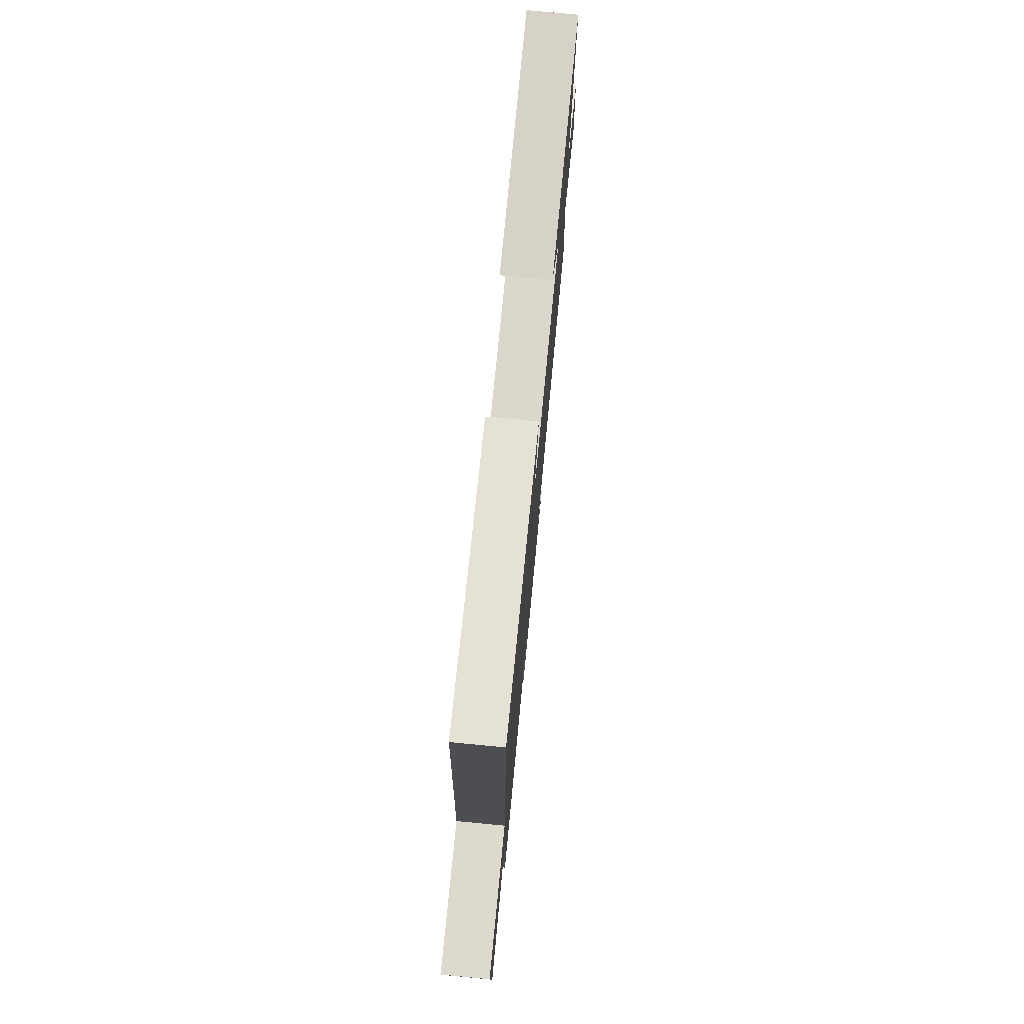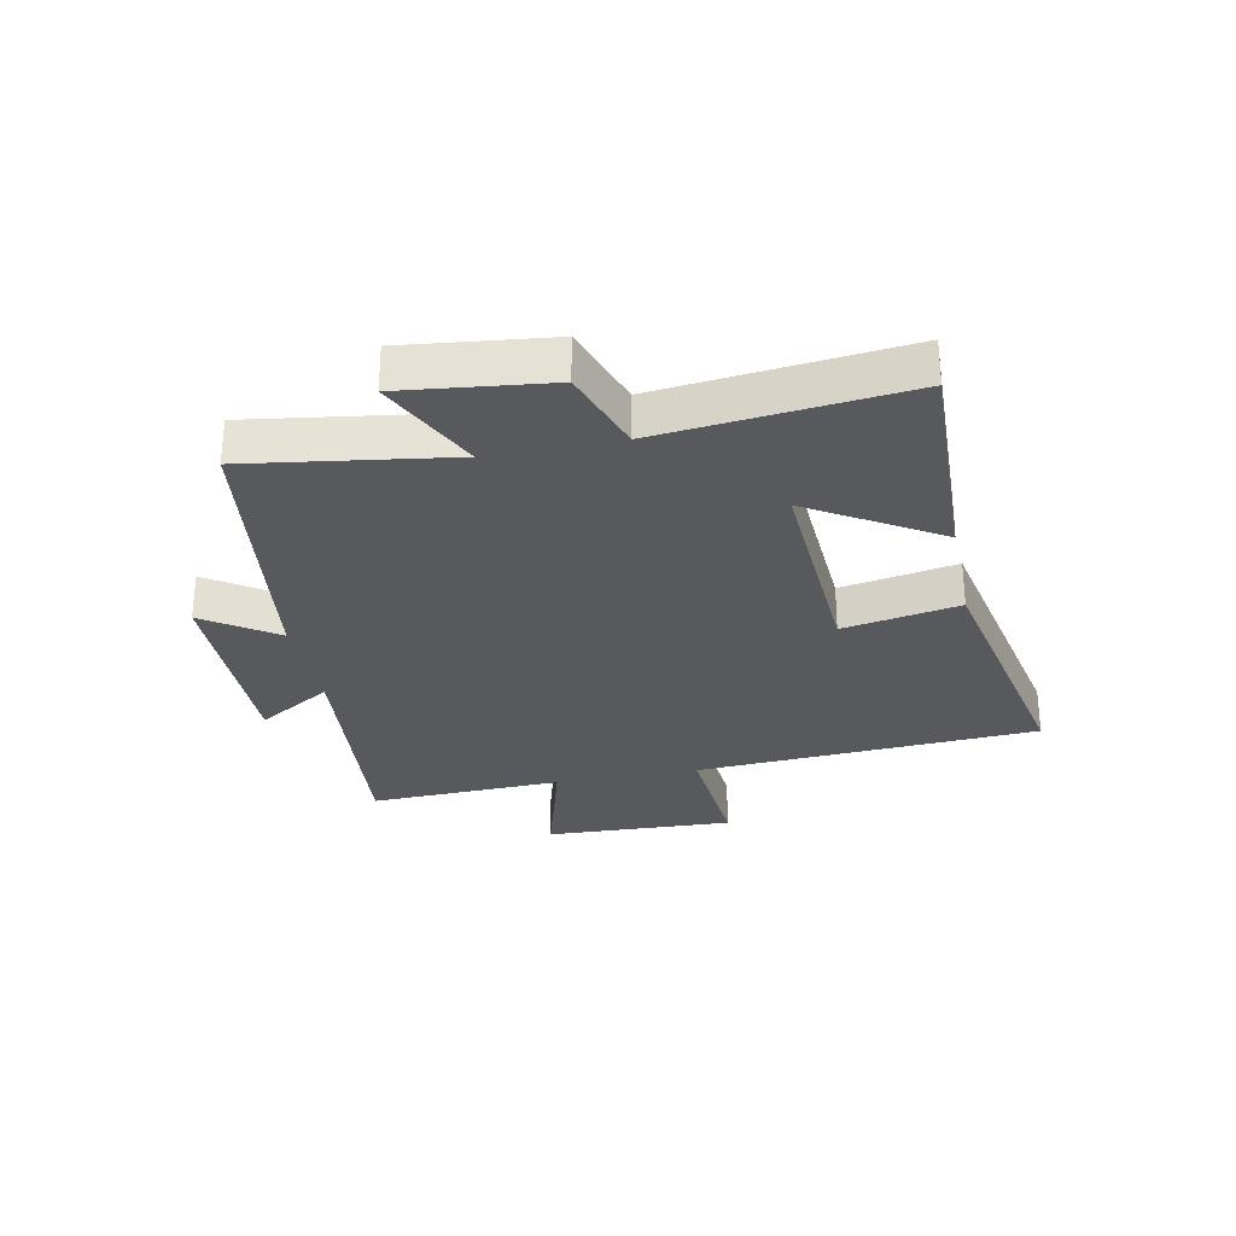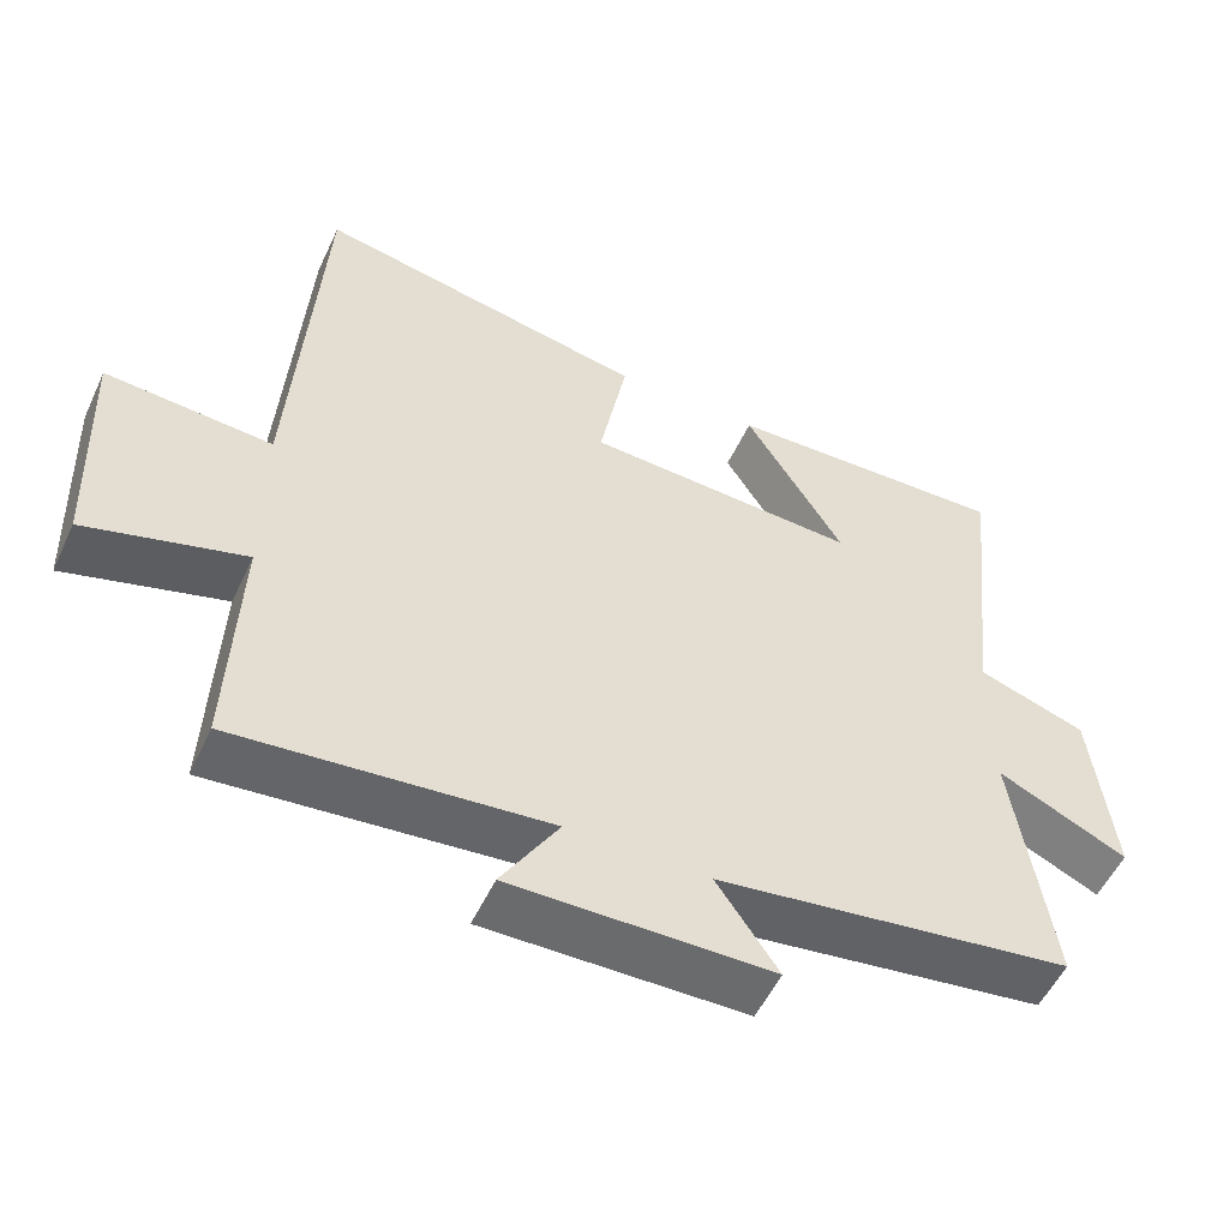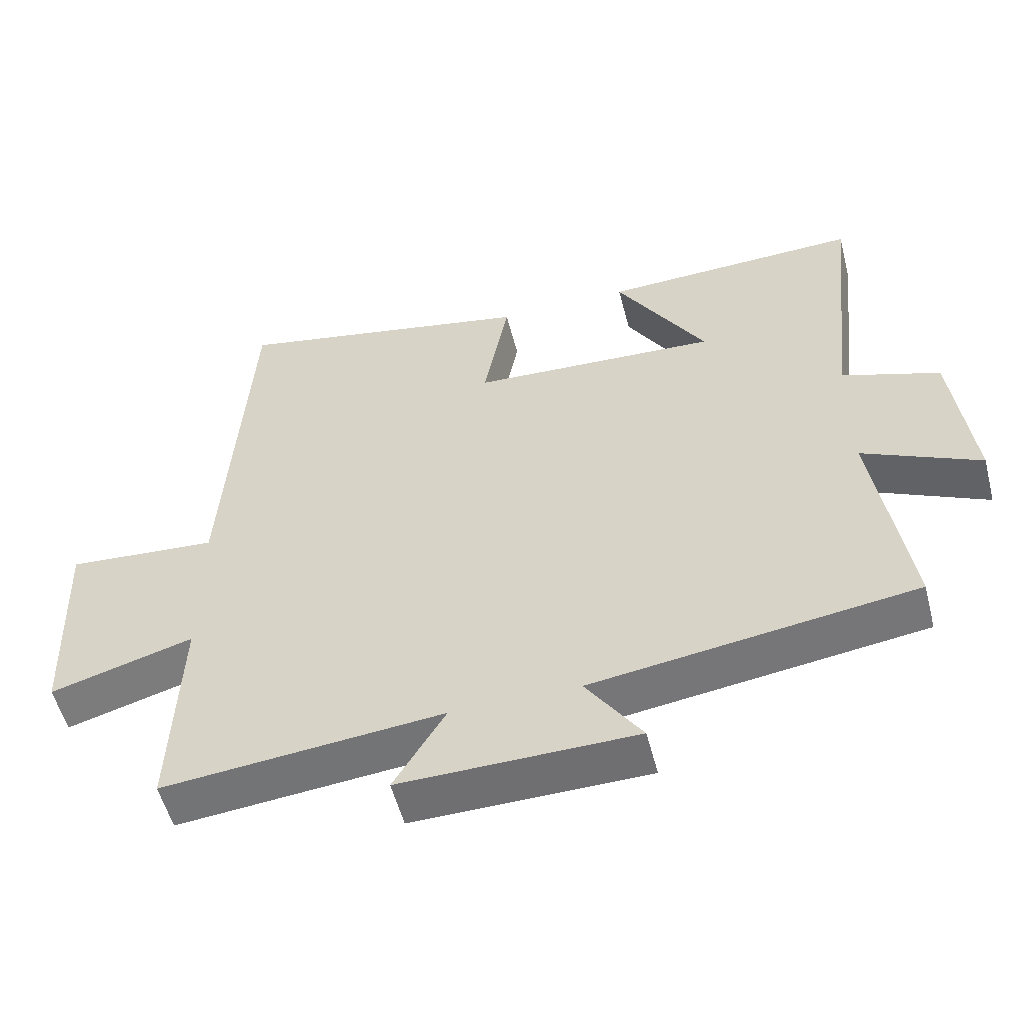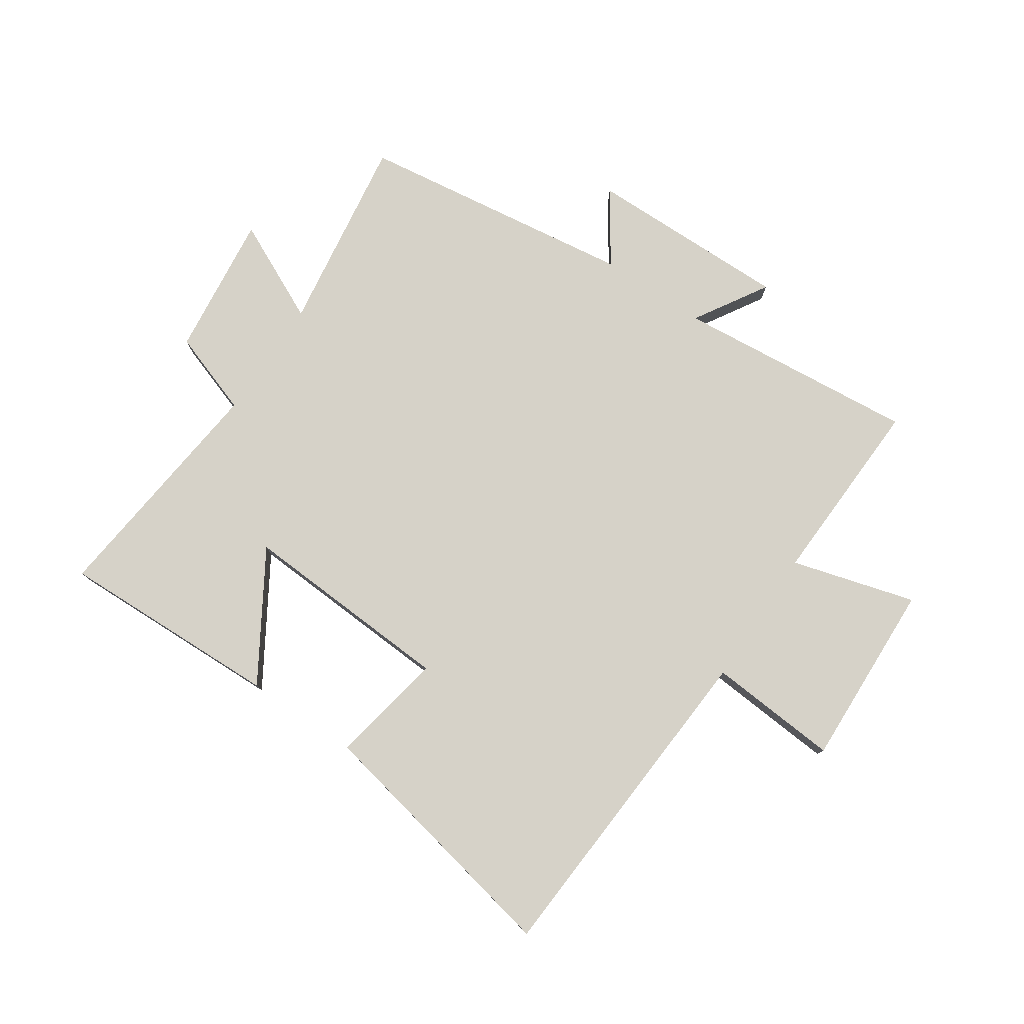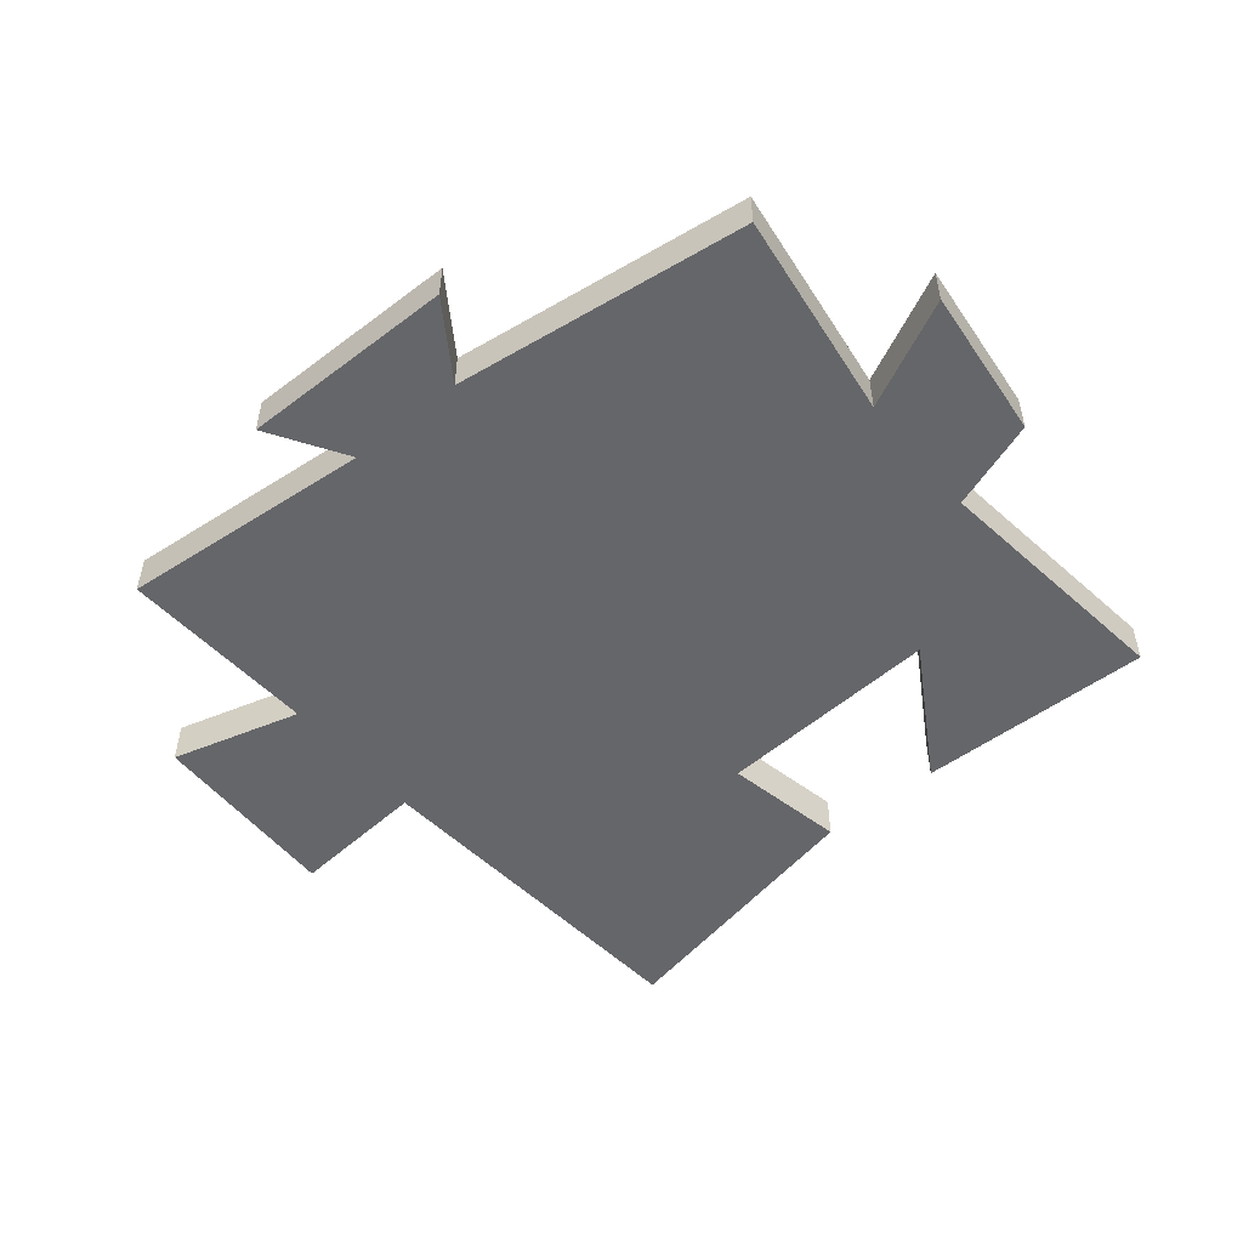
<metadata>
{"format":"obj","ext":"obj","renderer":"f3d","projection":"perspective","resolution":1024,"background":"white","views":[{"elev":76.5,"azim":95.5,"up":"+Z"},{"elev":-29.1,"azim":-78.6,"up":"+Y"},{"elev":-53.5,"azim":155.3,"up":"+Z"},{"elev":-54.5,"azim":-165.5,"up":"+Z"},{"elev":78.1,"azim":34.0,"up":"+Y"},{"elev":-51.9,"azim":-140.1,"up":"+Y"}]}
</metadata>
<code>
v -0.544 0.07 0.511
v -0.169 0.07 0.5
v -0.299 0.07 0.288
v 0.061 0.07 0.308
v 0.025 0.07 0.5
v 0.464 0.07 0.589
v 0.5 0.07 0.021
v 0.72 0.07 0.038
v 0.708 0.07 -0.276
v 0.5 0.07 -0.217
v 0.512 0.07 -0.538
v 0.105 0.07 -0.5
v 0.18 0.07 -0.623
v -0.162 0.07 -0.619
v -0.081 0.07 -0.5
v -0.549 0.07 -0.436
v -0.5 0.07 -0.103
v -0.67 0.07 -0.184
v -0.642 0.07 0.058
v -0.5 0.07 0.107
v -0.544 0 0.511
v -0.169 0 0.5
v -0.299 0 0.288
v 0.061 0 0.308
v 0.025 0 0.5
v 0.464 0 0.589
v 0.5 0 0.021
v 0.72 0 0.038
v 0.708 0 -0.276
v 0.5 0 -0.217
v 0.512 0 -0.538
v 0.105 0 -0.5
v 0.18 0 -0.623
v -0.162 0 -0.619
v -0.081 0 -0.5
v -0.549 0 -0.436
v -0.5 0 -0.103
v -0.67 0 -0.184
v -0.642 0 0.058
v -0.5 0 0.107
f 17 18 19 20
f 15 16 17
f 15 17 20
f 12 13 14 15
f 12 15 20 1
f 10 11 12
f 7 8 9 10
f 6 7 10
f 5 6 10
f 4 5 10
f 3 4 10 12
f 1 2 3
f 1 3 12
f 40 39 38 37
f 37 36 35
f 40 37 35
f 35 34 33 32
f 21 40 35 32
f 32 31 30
f 30 29 28 27
f 30 27 26
f 30 26 25
f 30 25 24
f 32 30 24 23
f 23 22 21
f 32 23 21
f 1 21 22 2
f 2 22 23 3
f 3 23 24 4
f 4 24 25 5
f 5 25 26 6
f 6 26 27 7
f 7 27 28 8
f 8 28 29 9
f 9 29 30 10
f 10 30 31 11
f 11 31 32 12
f 12 32 33 13
f 13 33 34 14
f 14 34 35 15
f 15 35 36 16
f 16 36 37 17
f 17 37 38 18
f 18 38 39 19
f 19 39 40 20
f 20 40 21 1

</code>
